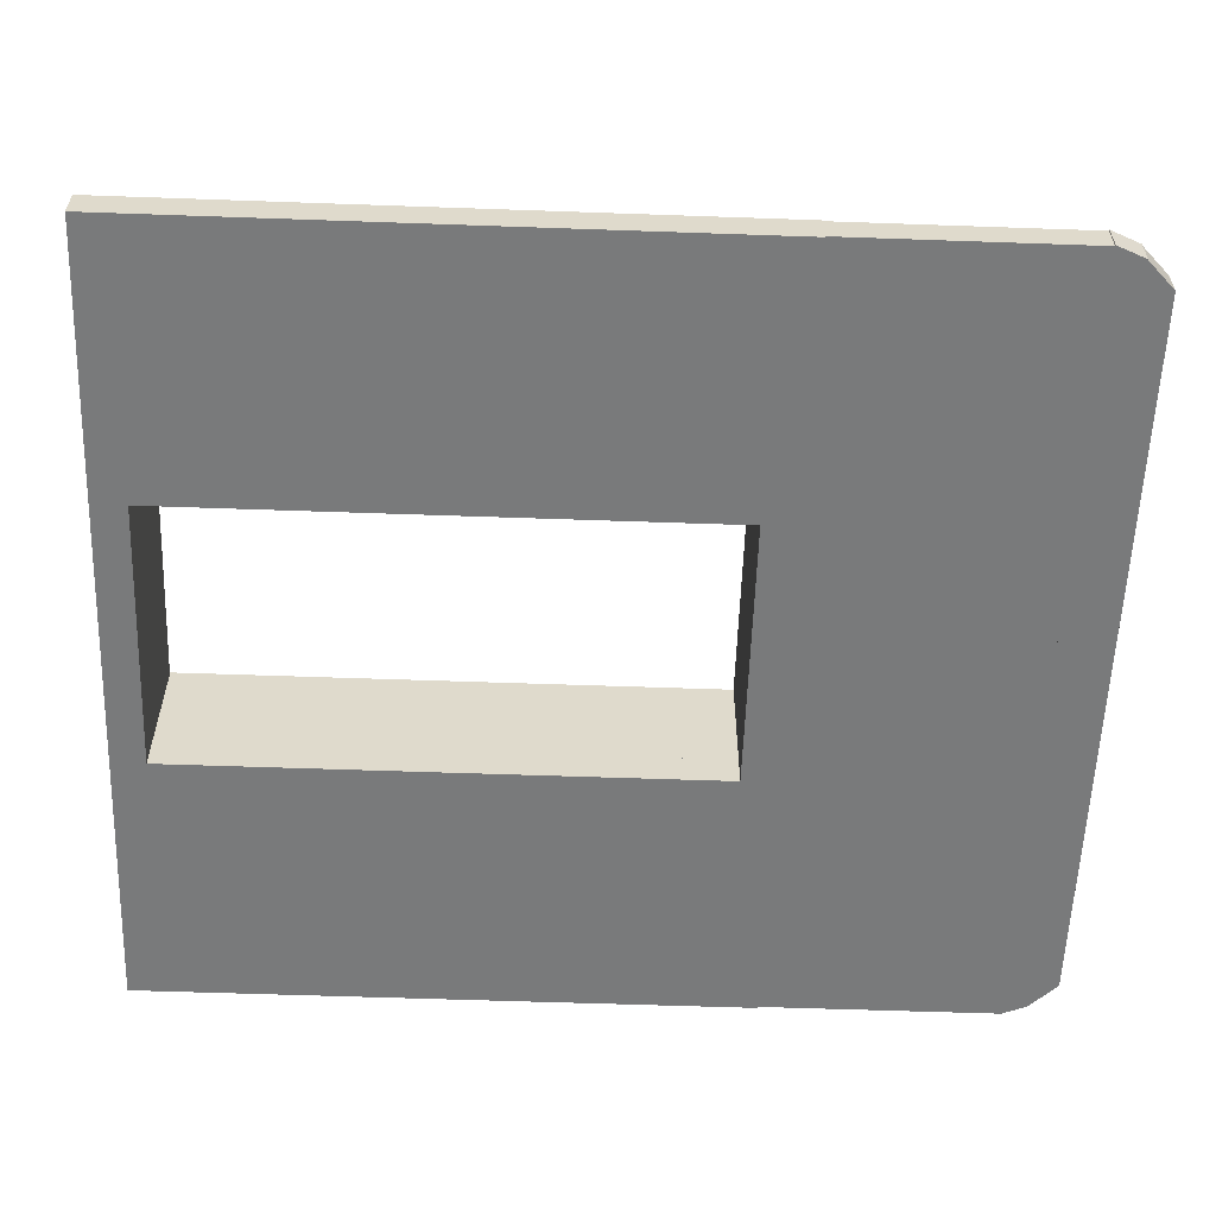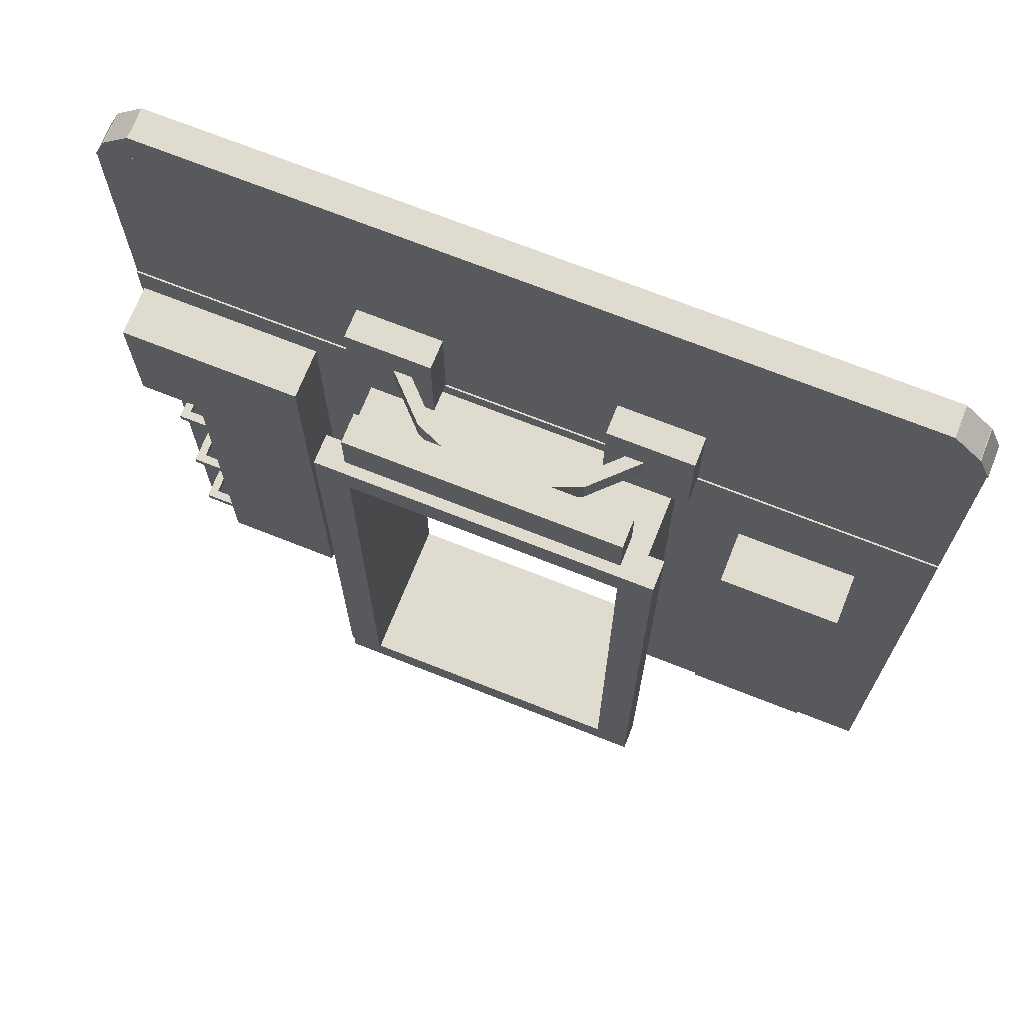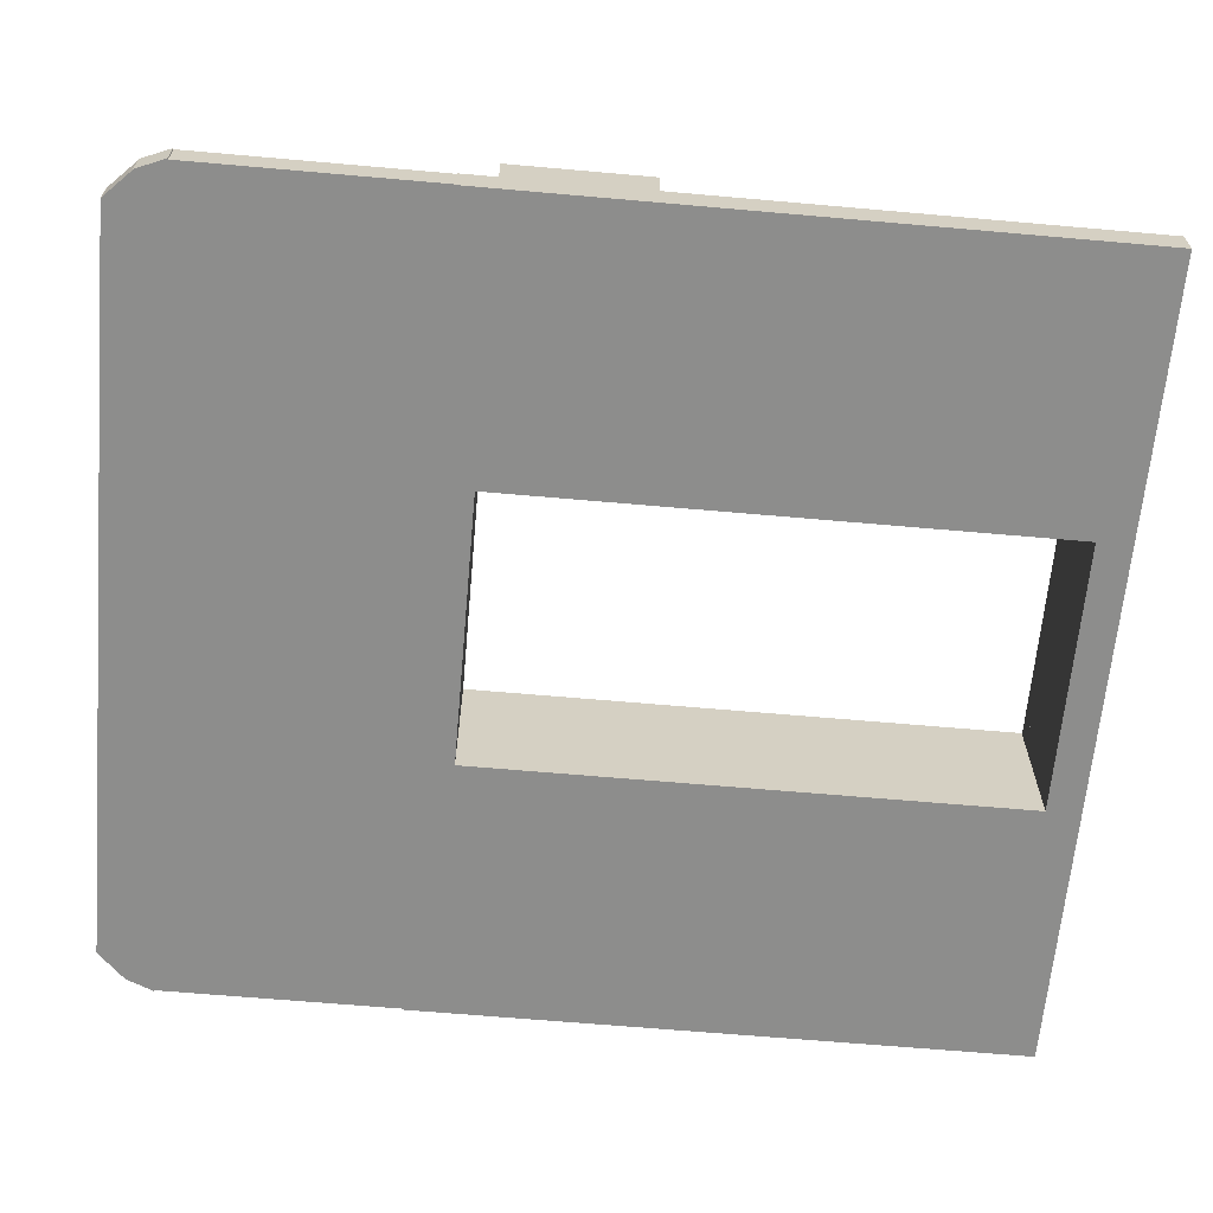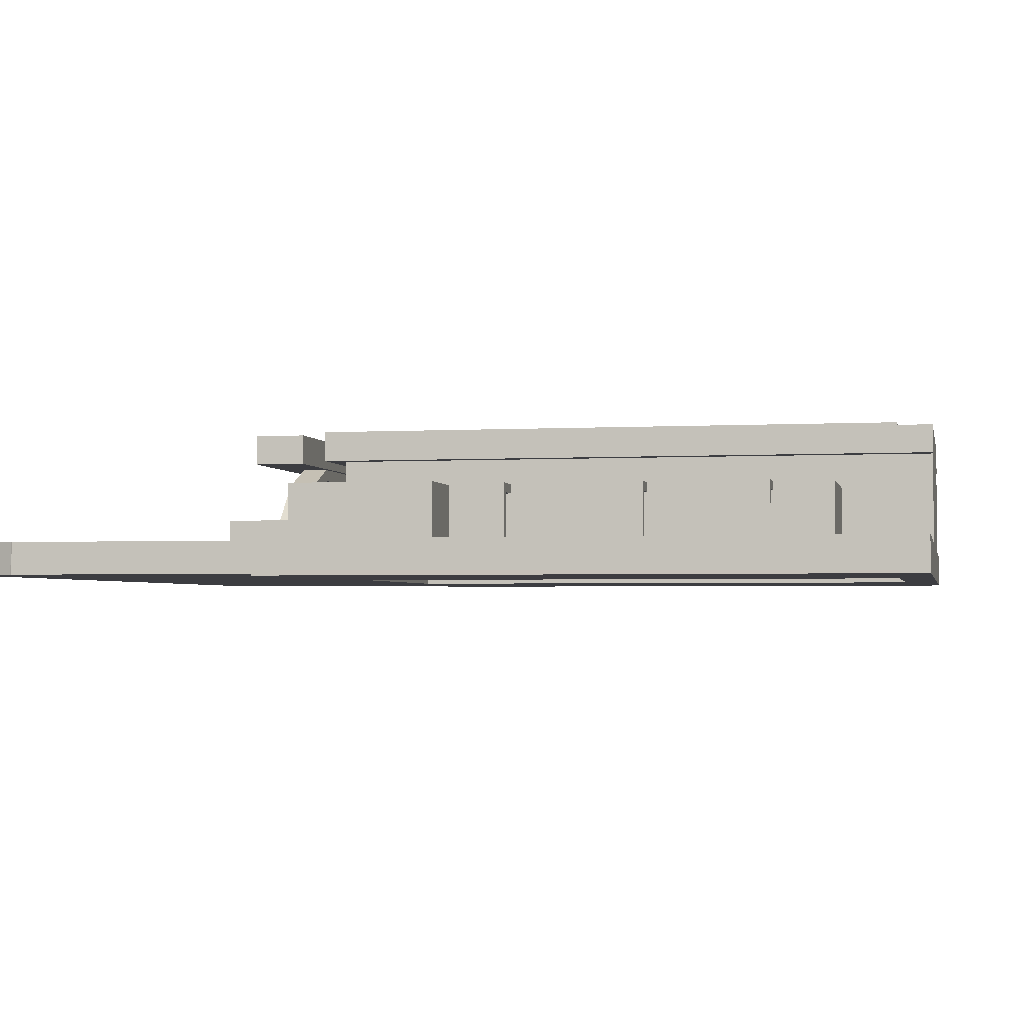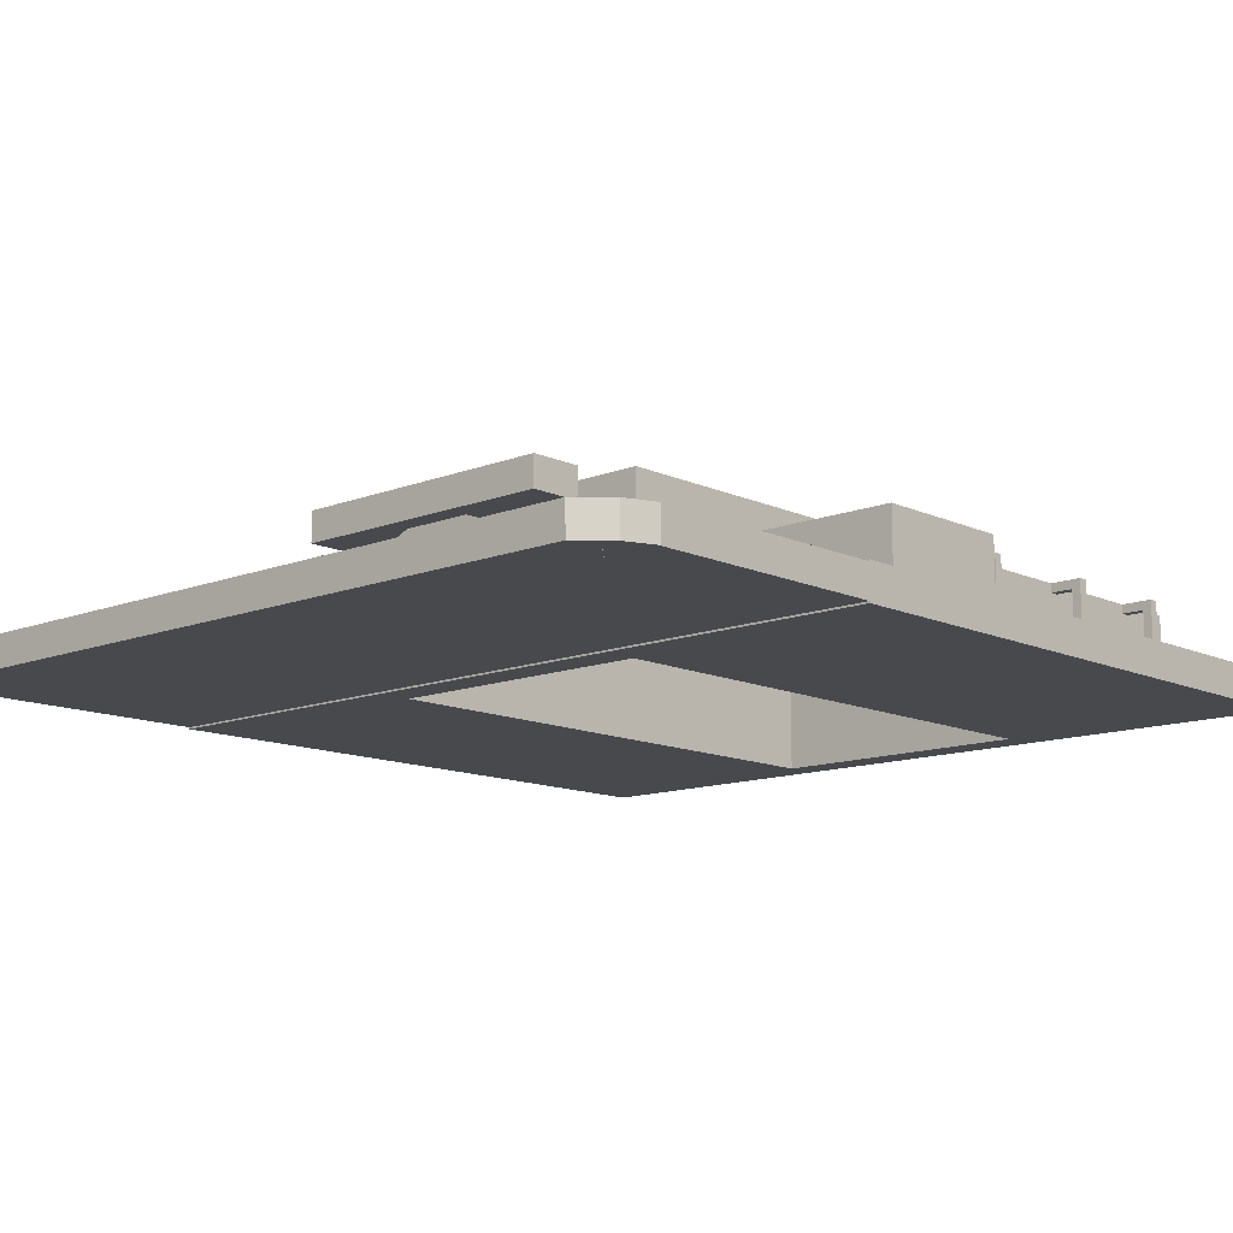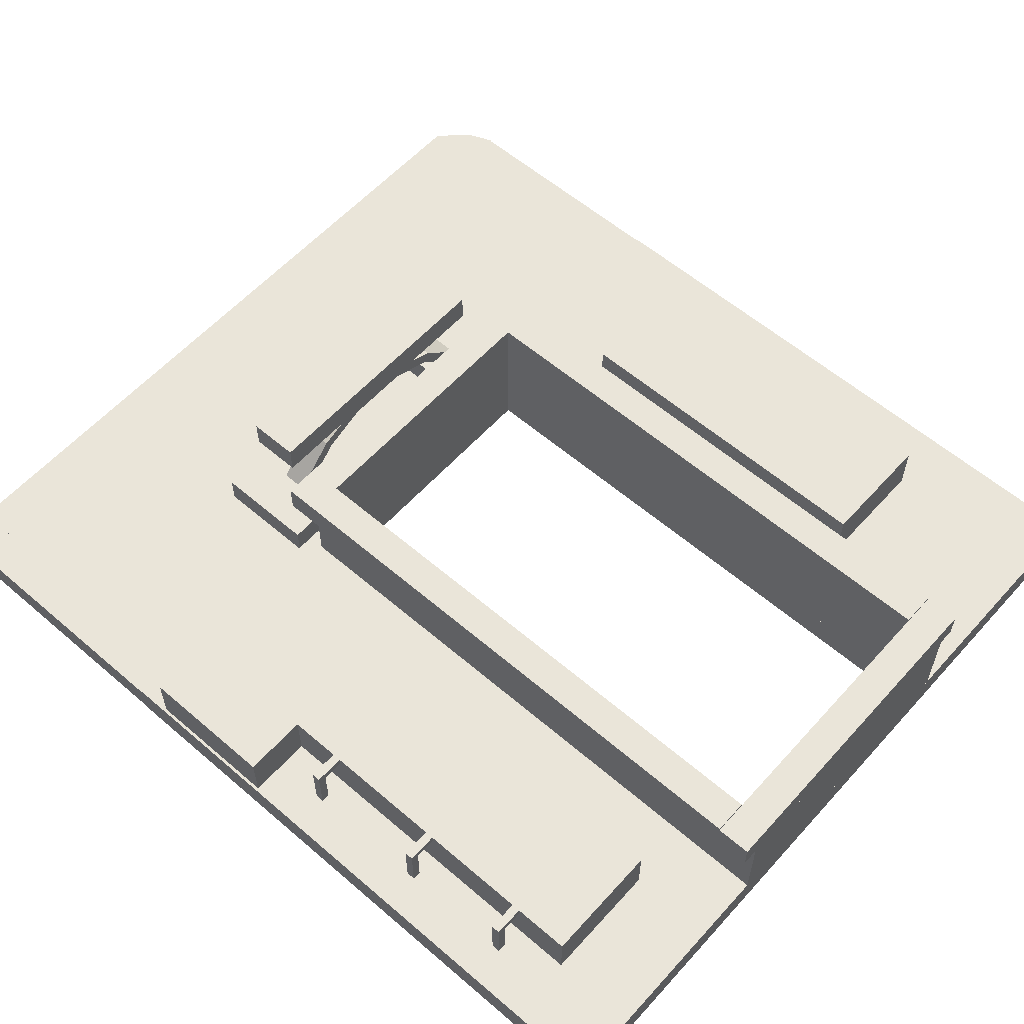
<metadata>
{"format":"obj","ext":"obj","renderer":"f3d","projection":"perspective","resolution":1024,"background":"white","views":[{"elev":-58.0,"azim":87.9,"up":"+Z"},{"elev":70.5,"azim":21.7,"up":"+Y"},{"elev":-64.5,"azim":-95.1,"up":"+Z"},{"elev":-2.7,"azim":-78.4,"up":"+Z"},{"elev":-12.3,"azim":-137.3,"up":"+Z"},{"elev":58.3,"azim":-48.4,"up":"+Z"}]}
</metadata>
<code>
o cube
v 1.75 0.875 1.25
v 1.75 0.875 1.062
v 1.75 -0.375 1.25
v 1.75 -0.375 1.062
v 1.312 0.875 1.25
v 1.312 0.875 1.062
v 1.312 -0.375 1.25
v 1.312 -0.375 1.062
v -0.75 1.125 1.25
v -0.75 1.125 1.062
v -0.75 0.625 1.25
v -0.75 0.625 1.062
v -0.9844 1.125 1.25
v -0.9844 1.125 1.062
v -0.9844 0.625 1.25
v -0.9844 0.625 1.062
v -0.8281 0.4375 1.25
v -0.8281 0.4375 1.062
v -0.8281 0.4062 1.25
v -0.8281 0.4062 1.062
v -0.8594 0.4375 1.25
v -0.8594 0.4375 1.062
v -0.8594 0.4062 1.25
v -0.8594 0.4062 1.062
v -0.75 0.4375 1.25
v -0.75 0.4375 1.219
v -0.75 0.4062 1.25
v -0.75 0.4062 1.219
v -0.8281 0.4375 1.25
v -0.8281 0.4375 1.219
v -0.8281 0.4062 1.25
v -0.8281 0.4062 1.219
v -0.75 -0.03125 1.25
v -0.75 -0.03125 1.219
v -0.75 -0.0625 1.25
v -0.75 -0.0625 1.219
v -0.8281 -0.03125 1.25
v -0.8281 -0.03125 1.219
v -0.8281 -0.0625 1.25
v -0.8281 -0.0625 1.219
v -0.8281 -0.03125 1.25
v -0.8281 -0.03125 1.062
v -0.8281 -0.0625 1.25
v -0.8281 -0.0625 1.062
v -0.8594 -0.03125 1.25
v -0.8594 -0.03125 1.062
v -0.8594 -0.0625 1.25
v -0.8594 -0.0625 1.062
v -0.8281 -0.4531 1.25
v -0.8281 -0.4531 1.062
v -0.8281 -0.4844 1.25
v -0.8281 -0.4844 1.062
v -0.8594 -0.4531 1.25
v -0.8594 -0.4531 1.062
v -0.8594 -0.4844 1.25
v -0.8594 -0.4844 1.062
v -0.75 -0.4531 1.25
v -0.75 -0.4531 1.219
v -0.75 -0.4844 1.25
v -0.75 -0.4844 1.219
v -0.8281 -0.4531 1.25
v -0.8281 -0.4531 1.219
v -0.8281 -0.4844 1.25
v -0.8281 -0.4844 1.219
v -0.3125 1.125 1.25
v -0.3125 1.125 1.062
v -0.3125 -0.6875 1.25
v -0.3125 -0.6875 1.062
v -0.75 1.125 1.25
v -0.75 1.125 1.062
v -0.75 -0.6875 1.25
v -0.75 -0.6875 1.062
v 1.125 -0.875 1.484
v 1.125 -0.875 1.384
v 1.125 -1 1.484
v 1.125 -1 1.384
v -0.125 -0.875 1.484
v -0.125 -0.875 1.384
v -0.125 -1 1.484
v -0.125 -1 1.384
v 1.125 1.25 1.494
v 1.125 1.25 1.384
v 1.125 1.125 1.494
v 1.125 1.125 1.384
v -0.125 1.25 1.494
v -0.125 1.25 1.384
v -0.125 1.125 1.494
v -0.125 1.125 1.384
v 0 1.125 1.494
v 0 1.125 1.384
v 0 -0.875 1.494
v 0 -0.875 1.384
v -0.125 1.125 1.494
v -0.125 1.125 1.384
v -0.125 -0.875 1.494
v -0.125 -0.875 1.384
v 1.125 1.125 1.494
v 1.125 1.125 1.384
v 1.125 -0.875 1.494
v 1.125 -0.875 1.384
v 1 1.125 1.494
v 1 1.125 1.384
v 1 -0.875 1.494
v 1 -0.875 1.384
v 1.062 1.188 1.384
v 1.062 1.188 1.062
v 1.062 1.125 1.384
v 1.062 1.125 1.062
v -0.0625 1.188 1.384
v -0.0625 1.188 1.062
v -0.0625 1.125 1.384
v -0.0625 1.125 1.062
v 0 1.125 1.384
v 0 1.125 1.062
v 0 -0.875 1.384
v 0 -0.875 1.062
v -0.0625 1.125 1.384
v -0.0625 1.125 1.062
v -0.0625 -0.875 1.384
v -0.0625 -0.875 1.062
v 1.062 1.125 1.384
v 1.062 1.125 1.062
v 1.062 -0.875 1.384
v 1.062 -0.875 1.062
v 1 1.125 1.384
v 1 1.125 1.062
v 1 -0.875 1.384
v 1 -0.875 1.062
v 1.062 -0.875 1.384
v 1.062 -0.875 1.062
v 1.062 -1 1.384
v 1.062 -1 1.062
v -0.0625 -0.875 1.384
v -0.0625 -0.875 1.062
v -0.0625 -1 1.384
v -0.0625 -1 1.062
v 1.995 1.25 1.062
v 1.995 1.25 0.9375
v 1.995 -1 1.062
v 1.995 -1 0.9375
v 1 1.25 1.062
v 1 1.25 0.9375
v 1 -1 1.062
v 1 -1 0.9375
v 0 1.25 1.062
v 0 1.25 0.9375
v 0 -1 1.062
v 0 -1 0.9375
v -0.9953 1.25 1.062
v -0.9953 1.25 0.9375
v -0.9953 -1 1.062
v -0.9953 -1 0.9375
v 1 -0.875 1.062
v 1 -0.875 0.9375
v 1 -1 1.062
v 1 -1 0.9375
v 0 -0.875 1.062
v 0 -0.875 0.9375
v 0 -1 1.062
v 0 -1 0.9375
v 1 1.25 1.062
v 1 1.25 0.9375
v 1 1.125 1.062
v 1 1.125 0.9375
v 0 1.25 1.062
v 0 1.25 0.9375
v 0 1.125 1.062
v 0 1.125 0.9375
v 1.995 2.125 1.056
v 1.995 2.125 0.9438
v 1.995 1.25 1.056
v 1.995 1.25 0.9438
v -0.9953 2.125 1.056
v -0.9953 2.125 0.9438
v -0.9953 1.25 1.056
v -0.9953 1.25 0.9438
v 0.1875 1.625 1.163
v 0.1875 1.625 1.053
v 0.1875 1.25 1.163
v 0.1875 1.25 1.053
v -0.125 1.625 1.163
v -0.125 1.625 1.053
v -0.125 1.25 1.163
v -0.125 1.25 1.053
v 1 1.562 1.494
v 1 1.562 1.384
v 1 1.375 1.494
v 1 1.375 1.384
v 0 1.562 1.494
v 0 1.562 1.384
v 0 1.375 1.494
v 0 1.375 1.384
v 1.857 2.319 1.056
v 1.857 2.319 0.9438
v 1.954 2.222 1.056
v 1.954 2.222 0.9438
v 1.79 2.253 1.056
v 1.79 2.253 0.9438
v 1.888 2.155 1.056
v 1.888 2.155 0.9438
v -0.8116 2.162 1.056
v -0.8116 2.162 0.9438
v -0.8547 2.058 1.056
v -0.8547 2.058 0.9438
v -0.956 2.222 1.056
v -0.956 2.222 0.9438
v -0.999 2.118 1.056
v -0.999 2.118 0.9438
v -0.7904 2.253 1.056
v -0.7904 2.253 0.9438
v -0.8876 2.155 1.056
v -0.8876 2.155 0.9438
v -0.8567 2.319 1.056
v -0.8567 2.319 0.9438
v -0.9539 2.222 1.056
v -0.9539 2.222 0.9438
v 1.956 2.222 1.056
v 1.956 2.222 0.9438
v 1.999 2.118 1.056
v 1.999 2.118 0.9438
v 1.812 2.162 1.056
v 1.812 2.162 0.9438
v 1.855 2.058 1.056
v 1.855 2.058 0.9438
v 1.858 2.319 1.056
v 1.858 2.319 0.9438
v 1.858 2.125 1.056
v 1.858 2.125 0.9438
v -0.8578 2.319 1.056
v -0.8578 2.319 0.9438
v -0.8578 2.125 1.056
v -0.8578 2.125 0.9438
v 0.625 1.484 1.387
v 0.625 1.484 1.341
v 0.625 1.391 1.387
v 0.625 1.391 1.341
v 0.375 1.484 1.387
v 0.375 1.484 1.341
v 0.375 1.391 1.387
v 0.375 1.391 1.341
v 0.3721 1.484 1.387
v 0.3901 1.484 1.343
v 0.3721 1.391 1.387
v 0.3901 1.391 1.343
v 0.1989 1.484 1.315
v 0.2169 1.484 1.272
v 0.1989 1.391 1.315
v 0.2169 1.391 1.272
v 0.1999 1.484 1.316
v 0.2331 1.484 1.283
v 0.1999 1.391 1.316
v 0.2331 1.391 1.283
v 0.02316 1.484 1.139
v 0.05631 1.484 1.106
v 0.02316 1.391 1.139
v 0.05631 1.391 1.106
v 1.125 1.625 1.163
v 1.125 1.625 1.053
v 1.125 1.25 1.163
v 1.125 1.25 1.053
v 0.8125 1.625 1.163
v 0.8125 1.625 1.053
v 0.8125 1.25 1.163
v 0.8125 1.25 1.053
v 0.8011 1.484 1.315
v 0.7831 1.484 1.272
v 0.8011 1.391 1.315
v 0.7831 1.391 1.272
v 0.6279 1.484 1.387
v 0.6099 1.484 1.343
v 0.6279 1.391 1.387
v 0.6099 1.391 1.343
v 0.9768 1.484 1.139
v 0.9437 1.484 1.106
v 0.9768 1.391 1.139
v 0.9437 1.391 1.106
v 0.8001 1.484 1.316
v 0.7669 1.484 1.283
v 0.8001 1.391 1.316
v 0.7669 1.391 1.283
f 4 2 1 3
f 7 5 6 8
f 1 2 6 5
f 4 3 7 8
f 3 1 5 7
f 8 6 2 4
f 12 10 9 11
f 15 13 14 16
f 9 10 14 13
f 12 11 15 16
f 11 9 13 15
f 16 14 10 12
f 20 18 17 19
f 23 21 22 24
f 17 18 22 21
f 20 19 23 24
f 19 17 21 23
f 24 22 18 20
f 28 26 25 27
f 31 29 30 32
f 25 26 30 29
f 28 27 31 32
f 27 25 29 31
f 32 30 26 28
f 36 34 33 35
f 39 37 38 40
f 33 34 38 37
f 36 35 39 40
f 35 33 37 39
f 40 38 34 36
f 44 42 41 43
f 47 45 46 48
f 41 42 46 45
f 44 43 47 48
f 43 41 45 47
f 48 46 42 44
f 52 50 49 51
f 55 53 54 56
f 49 50 54 53
f 52 51 55 56
f 51 49 53 55
f 56 54 50 52
f 60 58 57 59
f 63 61 62 64
f 57 58 62 61
f 60 59 63 64
f 59 57 61 63
f 64 62 58 60
f 68 66 65 67
f 71 69 70 72
f 65 66 70 69
f 68 67 71 72
f 67 65 69 71
f 72 70 66 68
f 76 74 73 75
f 79 77 78 80
f 73 74 78 77
f 76 75 79 80
f 75 73 77 79
f 80 78 74 76
f 84 82 81 83
f 87 85 86 88
f 81 82 86 85
f 84 83 87 88
f 83 81 85 87
f 88 86 82 84
f 92 90 89 91
f 95 93 94 96
f 89 90 94 93
f 92 91 95 96
f 91 89 93 95
f 96 94 90 92
f 100 98 97 99
f 103 101 102 104
f 97 98 102 101
f 100 99 103 104
f 99 97 101 103
f 104 102 98 100
f 108 106 105 107
f 111 109 110 112
f 105 106 110 109
f 108 107 111 112
f 107 105 109 111
f 112 110 106 108
f 116 114 113 115
f 119 117 118 120
f 113 114 118 117
f 116 115 119 120
f 115 113 117 119
f 120 118 114 116
f 124 122 121 123
f 127 125 126 128
f 121 122 126 125
f 124 123 127 128
f 123 121 125 127
f 128 126 122 124
f 132 130 129 131
f 135 133 134 136
f 129 130 134 133
f 132 131 135 136
f 131 129 133 135
f 136 134 130 132
f 140 138 137 139
f 143 141 142 144
f 137 138 142 141
f 140 139 143 144
f 139 137 141 143
f 144 142 138 140
f 148 146 145 147
f 151 149 150 152
f 145 146 150 149
f 148 147 151 152
f 147 145 149 151
f 152 150 146 148
f 156 154 153 155
f 159 157 158 160
f 153 154 158 157
f 156 155 159 160
f 155 153 157 159
f 160 158 154 156
f 164 162 161 163
f 167 165 166 168
f 161 162 166 165
f 164 163 167 168
f 163 161 165 167
f 168 166 162 164
f 172 170 169 171
f 175 173 174 176
f 169 170 174 173
f 172 171 175 176
f 171 169 173 175
f 176 174 170 172
f 180 178 177 179
f 183 181 182 184
f 177 178 182 181
f 180 179 183 184
f 179 177 181 183
f 184 182 178 180
f 188 186 185 187
f 191 189 190 192
f 185 186 190 189
f 188 187 191 192
f 187 185 189 191
f 192 190 186 188
f 196 194 193 195
f 199 197 198 200
f 193 194 198 197
f 196 195 199 200
f 195 193 197 199
f 200 198 194 196
f 204 202 201 203
f 207 205 206 208
f 201 202 206 205
f 204 203 207 208
f 203 201 205 207
f 208 206 202 204
f 212 210 209 211
f 215 213 214 216
f 209 210 214 213
f 212 211 215 216
f 211 209 213 215
f 216 214 210 212
f 220 218 217 219
f 223 221 222 224
f 217 218 222 221
f 220 219 223 224
f 219 217 221 223
f 224 222 218 220
f 228 226 225 227
f 231 229 230 232
f 225 226 230 229
f 228 227 231 232
f 227 225 229 231
f 232 230 226 228
f 236 234 233 235
f 239 237 238 240
f 233 234 238 237
f 236 235 239 240
f 235 233 237 239
f 240 238 234 236
f 244 242 241 243
f 247 245 246 248
f 241 242 246 245
f 244 243 247 248
f 243 241 245 247
f 248 246 242 244
f 252 250 249 251
f 255 253 254 256
f 249 250 254 253
f 252 251 255 256
f 251 249 253 255
f 256 254 250 252
f 260 258 257 259
f 263 261 262 264
f 257 258 262 261
f 260 259 263 264
f 259 257 261 263
f 264 262 258 260
f 268 266 265 267
f 271 269 270 272
f 265 266 270 269
f 268 267 271 272
f 267 265 269 271
f 272 270 266 268
f 276 274 273 275
f 279 277 278 280
f 273 274 278 277
f 276 275 279 280
f 275 273 277 279
f 280 278 274 276

</code>
